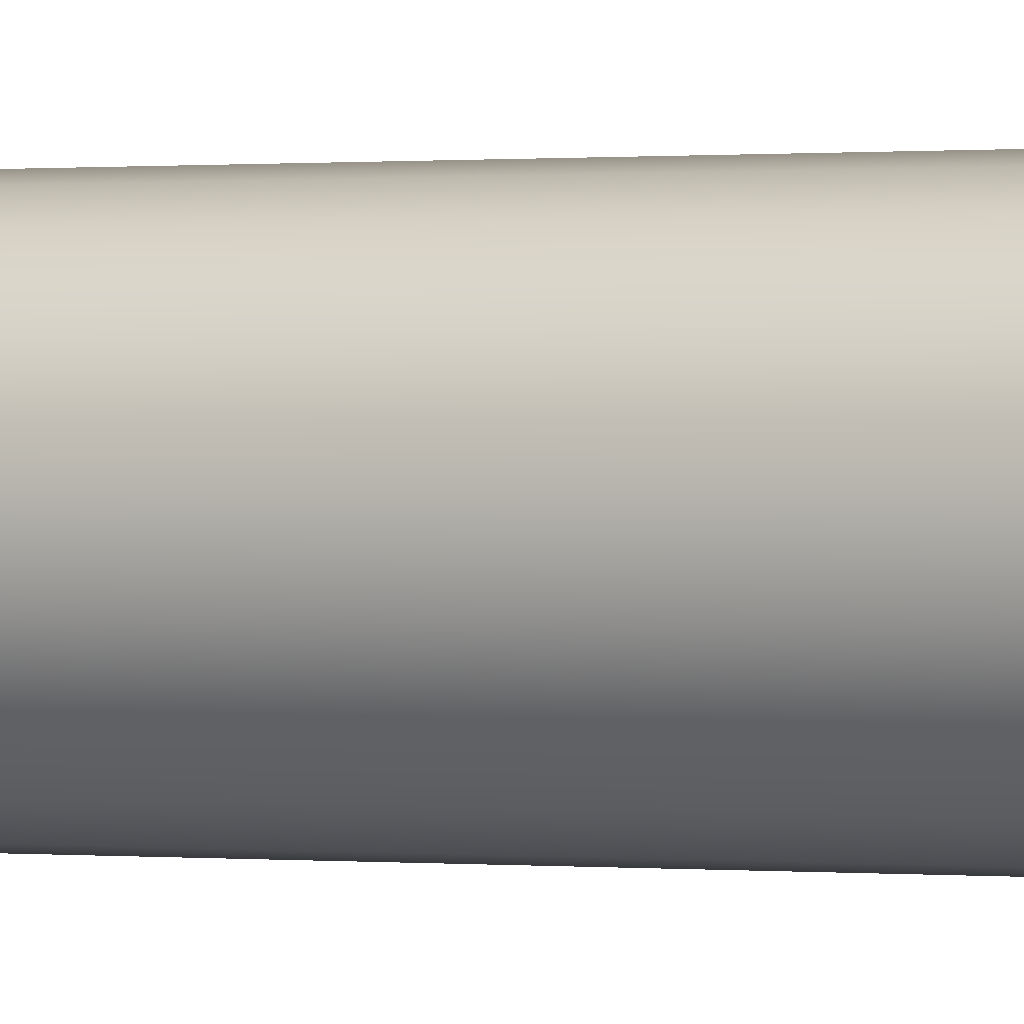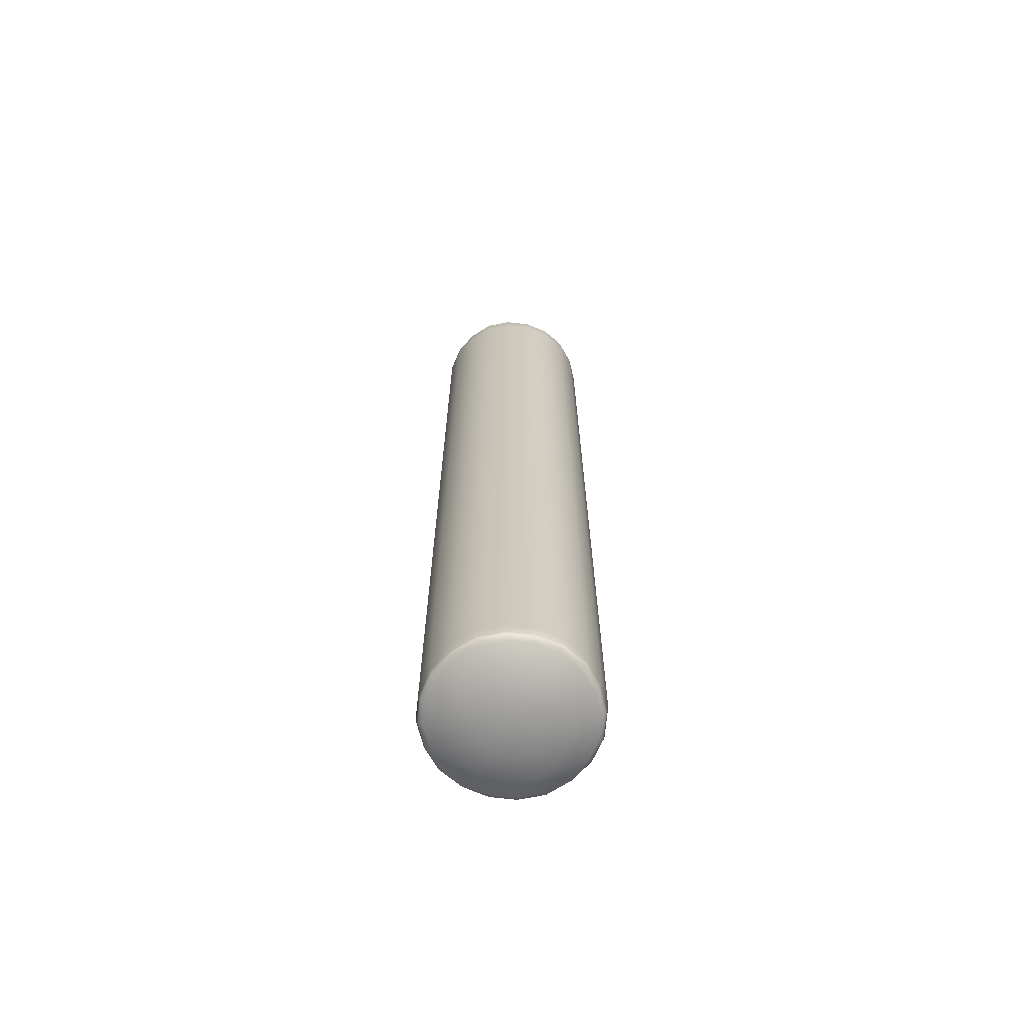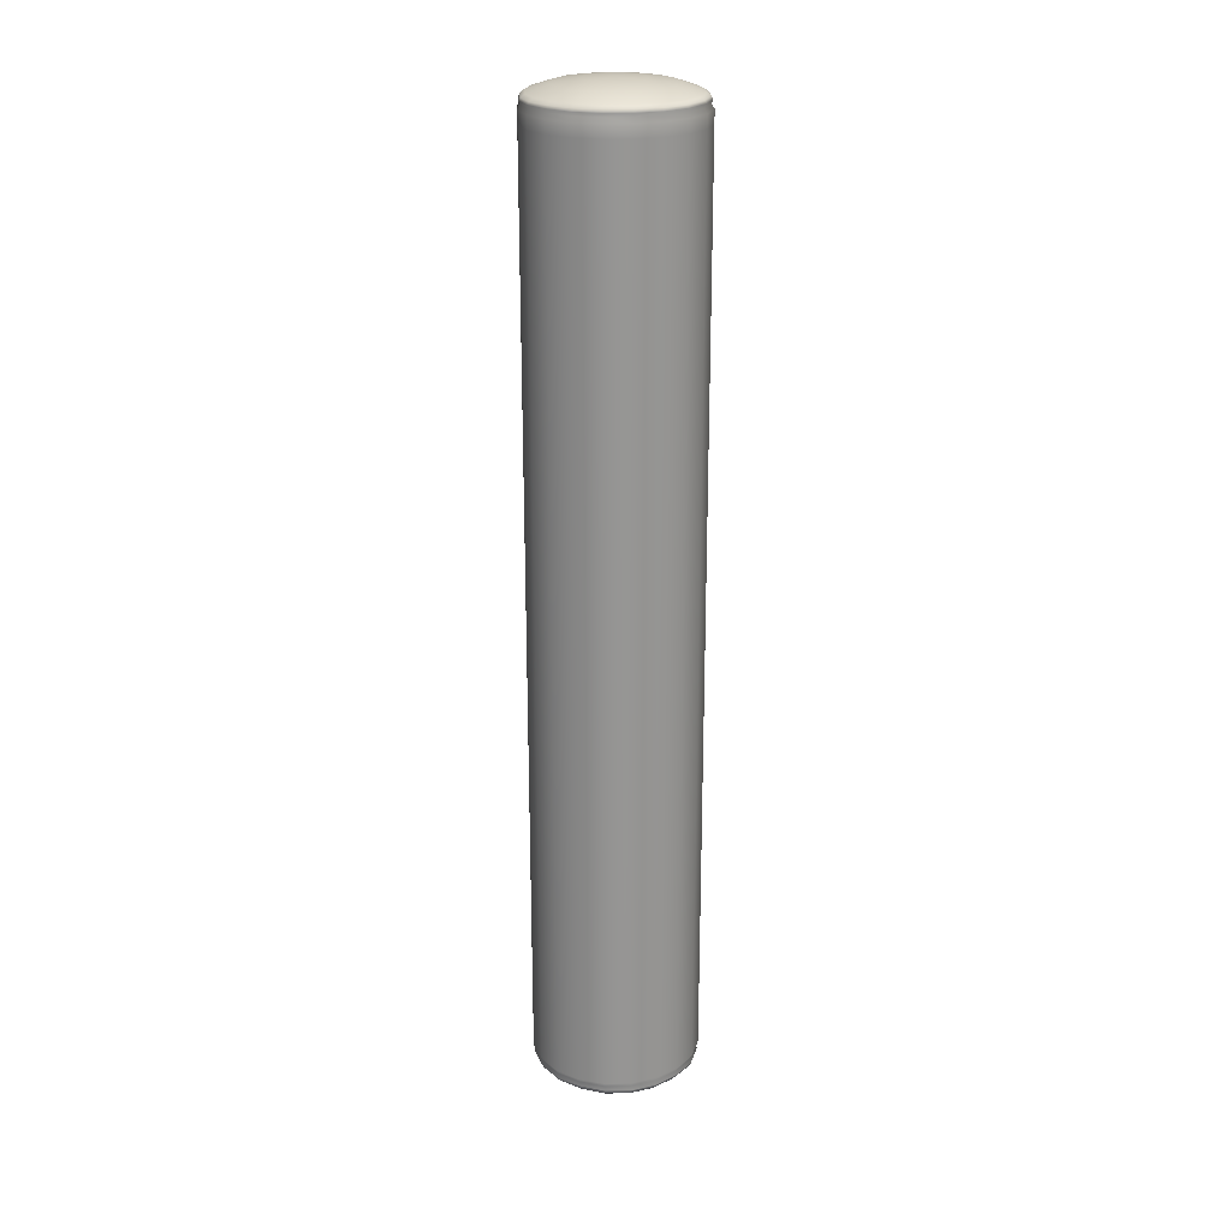
<metadata>
{"format":"obj","ext":"obj","renderer":"f3d","projection":"perspective","resolution":1024,"background":"white","views":[{"elev":0.2,"azim":116.2,"up":"+Z"},{"elev":-67.7,"azim":165.6,"up":"+Y"},{"elev":22.6,"azim":-101.0,"up":"+Y"}]}
</metadata>
<code>
g ENV_PachinkoPillarVert01_MO
v 0.341 12.6 -1.027
v 0.007429 12.6 -1.086
v 0.007607 12.54 -1.109
v 0.3519 12.54 -1.06
v 0.6466 12.61 -0.8796
v 0.007607 12.38 -1.109
v 0.6644 12.54 -0.9046
v 0.8813 12.6 -0.6353
v 0.3519 12.38 -1.06
v 0.007659 0.2449 -1.108
v 0.9065 12.54 -0.6535
v 1.04 12.61 -0.3356
v 0.6644 12.38 -0.9045
v 0.3515 0.2443 -1.058
v 1.071 12.54 -0.3457
v 1.092 12.61 -3.906e-05
v 0.3411 0.1837 -1.026
v 0.007493 0.1837 -1.086
v 0.6466 0.1837 -0.8797
v 0.6636 0.2439 -0.9035
v 0.8814 0.1837 -0.6353
v 0.9065 12.38 -0.6534
v 0.9053 0.2446 -0.6526
v 1.039 0.1837 -0.3355
v 1.071 12.38 -0.3457
v 1.07 0.2438 -0.3453
v 1.092 0.1837 -1.953e-05
v 1.121 12.54 -1.953e-05
v 1.121 12.38 -3.906e-05
v 1.073 12.54 0.3462
v 1.04 12.61 0.3358
v 0.8826 12.61 0.6365
v 1.12 0.2443 -1.953e-05
v 0.909 12.54 0.6552
v 0.6473 12.61 0.8805
v 1.073 12.38 0.3462
v 1.071 0.2436 0.3458
v 1.04 0.1837 0.3357
v 0.8829 0.1837 0.6366
v 0.6651 12.54 0.9054
v 0.3403 12.61 1.024
v 0.909 12.38 0.6552
v 0.9071 0.2444 0.6538
v 0.6475 0.1837 0.8808
v 0.3495 12.54 1.053
v 0.007754 12.61 1.091
v 0.6651 12.38 0.9054
v 0.6639 0.2438 0.9036
v 0.3402 0.1837 1.024
v 0.007607 12.54 1.119
v -0.3283 12.61 1.034
v 0.3494 12.38 1.053
v 0.3484 0.2454 1.05
v 0.007603 0.1837 1.091
v -0.3389 12.54 1.067
v -0.6322 12.61 0.8809
v 0.0076 12.38 1.119
v 0.007417 0.2438 1.117
v -0.3284 0.1837 1.034
v -0.652 12.54 0.9084
v -0.8686 12.61 0.6368
v -0.3388 12.38 1.067
v -0.3383 0.2435 1.065
v -0.6324 0.1837 0.8813
v -0.8906 12.54 0.6529
v -1.024 12.61 0.3357
v -0.652 12.38 0.9083
v -0.6511 0.2433 0.9072
v -0.8684 0.1837 0.6369
v -1.048 12.54 0.343
v -1.079 12.61 7.813e-05
v -0.8907 12.38 0.6529
v -0.891 0.2444 0.6534
v -1.024 0.1837 0.3356
v -1.11 12.54 -3.906e-05
v -1.027 12.61 -0.3367
v -1.048 12.38 0.343
v -1.046 0.2448 0.3424
v -1.077 0.1837 0
v -1.056 12.54 -0.3458
v -0.8657 12.6 -0.6353
v -1.11 12.38 -3.906e-05
v -1.108 0.2439 -0.0001367
v -1.027 0.1837 -0.3365
v -0.8948 12.54 -0.656
v -0.6299 12.61 -0.8781
v -1.056 12.38 -0.3458
v -1.055 0.2438 -0.3453
v -0.8658 0.1837 -0.6352
v -0.6492 12.54 -0.9046
v -0.3269 12.61 -1.03
v -0.8947 12.38 -0.656
v -0.8925 0.2443 -0.6543
v -0.6304 0.1837 -0.8787
v -0.3357 12.54 -1.057
v 0.007429 12.6 -1.086
v 0.007607 12.54 -1.109
v -0.6492 12.38 -0.9045
v -0.6485 0.2439 -0.9035
v -0.327 0.1837 -1.03
v -0.3357 12.38 -1.057
v 0.007607 12.38 -1.109
v -0.3351 0.2447 -1.055
v 0.007493 0.1837 -1.086
v 0.007659 0.2449 -1.108
v 1.061 0.1286 0.3429
v 0.8829 0.1837 0.6366
v 1.04 0.1837 0.3357
v 1.092 0.1837 -1.953e-05
v 0.8965 0.1311 0.6471
v 0.6475 0.1837 0.8808
v 0.6571 0.1286 0.8939
v 0.3402 0.1837 1.024
v 0.348 0.132 1.048
v 0.007603 0.1837 1.091
v 0.008193 0.1334 1.098
v -0.3284 0.1837 1.034
v -0.3331 0.13 1.051
v -0.6324 0.1837 0.8813
v -0.6464 0.1262 0.8997
v -0.8684 0.1837 0.6369
v -0.8835 0.1326 0.6469
v -1.024 0.1837 0.3356
v -1.043 0.1311 0.3422
v -1.077 0.1837 0
v -1.1 0.1298 0.0003906
v -1.027 0.1837 -0.3365
v -1.043 0.1306 -0.3422
v -0.8658 0.1837 -0.6352
v -0.8793 0.1333 -0.6454
v -0.6304 0.1837 -0.8787
v -0.642 0.1276 -0.895
v -0.327 0.1837 -1.03
v -0.3315 0.1321 -1.046
v 0.007493 0.1837 -1.086
v 0.007261 0.1363 -1.093
v 0.3411 0.1837 -1.026
v 0.3463 0.1333 -1.046
v 0.6466 0.1837 -0.8797
v 0.6598 0.1278 -0.8974
v 0.8814 0.1837 -0.6353
v 0.8954 0.1332 -0.6455
v 1.039 0.1837 -0.3355
v 1.06 0.1297 -0.3425
v 1.113 0.1302 -0.0001367
v 1.091 0.08775 -0.000625
v 1.041 0.08209 -0.3324
v 0.8744 0.09241 -0.6342
v 0.6455 0.08096 -0.8825
v 0.3381 0.08773 -1.027
v 0.005984 0.09573 -1.071
v -0.3198 0.09108 -1.024
v -0.622 0.08623 -0.8753
v -0.8597 0.09162 -0.6316
v -1.024 0.08478 -0.3355
v -1.081 0.08301 1.953e-05
v -1.019 0.08861 0.3344
v -0.863 0.09036 0.6339
v -0.6316 0.08089 0.8817
v -0.3237 0.08358 1.032
v 0.007966 0.08924 1.081
v 0.3386 0.0876 1.026
v 0.6401 0.08825 0.8753
v 0.8737 0.09106 0.6339
v 1.043 0.081 0.331
v 0.9874 0.02989 0.304
v 0.8281 0.04156 0.6055
v 0.6018 0.04355 0.8299
v 0.3192 0.03344 0.9756
v 0.007419 0.04374 1.024
v -0.3021 0.03193 0.9779
v -0.5939 0.03068 0.8337
v -0.8207 0.0362 0.6063
v -0.97 0.03467 0.3178
v -1.022 0.03192 -0.0005469
v -0.9708 0.03255 -0.3169
v -0.8199 0.03735 -0.6033
v -0.5836 0.03449 -0.8339
v -0.2964 0.04492 -0.9718
v 0.004165 0.04711 -1.02
v 0.3188 0.03574 -0.9755
v 0.6052 0.03237 -0.8346
v 0.8289 0.04316 -0.6071
v 0.9862 0.03075 -0.3079
v 1.033 0.04216 -0.00127
v -0.4262 -0.0736 -0.604
v -0.218 -0.07313 -0.7065
v 0.007126 -0.07278 -0.7413
v 0.2365 -0.07233 -0.7077
v 0.4423 -0.07216 -0.6047
v 0.608 -0.07431 -0.4399
v 0.7178 -0.0745 -0.2248
v 0.7536 -0.07664 -0.000293
v 0.7183 -0.07501 0.2233
v 0.6085 -0.07534 0.4381
v 0.441 -0.07399 0.6036
v 0.2343 -0.07384 0.7083
v 0.007117 -0.07373 0.7437
v -0.2209 -0.07372 0.7093
v -0.4297 -0.07421 0.605
v -0.5948 -0.07431 0.4402
v -0.7023 -0.07394 0.2296
v -0.7399 -0.07551 -0.0003711
v -0.7028 -0.07338 -0.2287
v -0.5955 -0.07366 -0.4378
v -0.111 -0.1325 0.3674
v -0.2185 -0.1306 0.3129
v -0.3041 -0.129 0.2273
v -0.3595 -0.1284 0.119
v 0.007607 -0.1518 -1.953e-05
v 0.007578 -0.1335 0.3856
v -0.3785 -0.1284 0.0002148
v 0.1255 -0.1326 0.3669
v -0.3595 -0.1283 -0.1187
v 0.2329 -0.1307 0.3117
v -0.3039 -0.1288 -0.2267
v 0.3192 -0.129 0.2264
v -0.218 -0.1303 -0.3118
v 0.3751 -0.1284 0.1191
v -0.1107 -0.1322 -0.366
v 0.3936 -0.1284 0.0001758
v 0.007544 -0.133 -0.3849
v 0.3745 -0.1283 -0.1185
v 0.1257 -0.1321 -0.3667
v 0.3194 -0.1287 -0.2263
v 0.2334 -0.1302 -0.3119
v 1.061 12.65 0.3429
v 1.04 12.61 0.3358
v 0.8826 12.61 0.6365
v 1.092 12.61 -3.906e-05
v 0.8965 12.65 0.6471
v 0.6473 12.61 0.8805
v 0.6571 12.65 0.8939
v 0.3403 12.61 1.024
v 0.348 12.65 1.048
v 0.007754 12.61 1.091
v 0.008193 12.65 1.098
v -0.3283 12.61 1.034
v -0.3331 12.65 1.051
v -0.6322 12.61 0.8809
v -0.6464 12.65 0.8996
v -0.8686 12.61 0.6368
v -0.8835 12.65 0.6469
v -1.024 12.61 0.3357
v -1.043 12.65 0.3422
v -1.079 12.61 7.813e-05
v -1.1 12.65 0.0003906
v -1.027 12.61 -0.3367
v -1.043 12.65 -0.3422
v -0.8657 12.6 -0.6353
v -0.8793 12.65 -0.6454
v -0.6299 12.61 -0.8781
v -0.642 12.65 -0.895
v -0.3269 12.61 -1.03
v -0.3315 12.65 -1.046
v 0.007429 12.6 -1.086
v 0.007261 12.65 -1.093
v 0.341 12.6 -1.027
v 0.3463 12.65 -1.046
v 0.6466 12.61 -0.8796
v 0.6598 12.65 -0.8974
v 0.8813 12.6 -0.6353
v 0.8954 12.65 -0.6455
v 1.04 12.61 -0.3356
v 1.06 12.65 -0.3425
v 1.113 12.65 -0.0001367
v 1.091 12.69 -0.0006445
v 1.041 12.69 -0.3324
v 0.8744 12.68 -0.6342
v 0.6455 12.69 -0.8825
v 0.3381 12.69 -1.027
v 0.005984 12.68 -1.071
v -0.3198 12.68 -1.024
v -0.622 12.69 -0.8752
v -0.8597 12.68 -0.6316
v -1.024 12.69 -0.3355
v -1.081 12.69 1.953e-05
v -1.019 12.69 0.3344
v -0.863 12.68 0.6339
v -0.6316 12.69 0.8817
v -0.3237 12.69 1.032
v 0.007966 12.69 1.081
v 0.3386 12.69 1.026
v 0.6401 12.69 0.8753
v 0.8737 12.68 0.6338
v 1.043 12.69 0.331
v 0.9874 12.74 0.304
v 0.8281 12.73 0.6055
v 0.6018 12.72 0.8299
v 0.3192 12.73 0.9756
v 0.007419 12.72 1.024
v -0.3021 12.73 0.9779
v -0.5939 12.73 0.8337
v -0.8207 12.73 0.6063
v -0.97 12.73 0.3178
v -1.022 12.73 -0.0005273
v -0.9708 12.73 -0.3169
v -0.8199 12.73 -0.6033
v -0.5836 12.73 -0.8339
v -0.2964 12.72 -0.9718
v 0.004165 12.72 -1.02
v 0.3188 12.73 -0.9755
v 0.6052 12.73 -0.8346
v 0.8289 12.72 -0.6071
v 0.9862 12.73 -0.308
v 1.033 12.72 -0.00127
v -0.4262 12.82 -0.6041
v -0.218 12.82 -0.7065
v 0.007126 12.82 -0.7413
v 0.2365 12.82 -0.7076
v 0.4423 12.82 -0.6047
v 0.608 12.82 -0.4399
v 0.7178 12.82 -0.2248
v 0.7536 12.82 -0.000293
v 0.7183 12.82 0.2233
v 0.6085 12.82 0.4381
v 0.441 12.82 0.6035
v 0.2343 12.82 0.7083
v 0.007117 12.82 0.7437
v -0.2209 12.82 0.7093
v -0.4297 12.82 0.605
v -0.5948 12.82 0.4402
v -0.7023 12.82 0.2296
v -0.7399 12.82 -0.0003711
v -0.7028 12.82 -0.2287
v -0.5955 12.82 -0.4378
v -0.111 12.87 0.3674
v -0.2185 12.87 0.3129
v -0.3041 12.87 0.2273
v -0.3595 12.87 0.119
v 0.007607 12.89 -3.906e-05
v 0.007578 12.87 0.3856
v -0.3785 12.87 0.0001953
v 0.1255 12.87 0.3669
v -0.3595 12.87 -0.1187
v 0.2329 12.87 0.3117
v -0.3039 12.87 -0.2267
v 0.3192 12.87 0.2264
v -0.218 12.87 -0.3119
v 0.3751 12.87 0.1191
v -0.1107 12.87 -0.366
v 0.3936 12.87 0.0001758
v 0.007544 12.87 -0.3849
v 0.3745 12.87 -0.1185
v 0.1257 12.87 -0.3667
v 0.3194 12.87 -0.2263
v 0.2334 12.87 -0.3119
g ENV_PachinkoPillarVert01_MO_0
f 3 2 1
f 4 3 1
f 4 1 5
f 3 4 6
f 7 4 5
f 7 5 8
f 4 9 6
f 4 7 9
f 6 9 10
f 11 7 8
f 11 8 12
f 7 13 9
f 7 11 13
f 9 14 10
f 9 13 14
f 15 11 12
f 15 12 16
f 14 17 10
f 17 18 10
f 19 17 14
f 20 19 14
f 13 20 14
f 21 19 20
f 11 22 13
f 13 22 20
f 11 15 22
f 23 21 20
f 22 23 20
f 24 21 23
f 15 25 22
f 22 25 23
f 26 24 23
f 25 26 23
f 27 24 26
f 15 28 25
f 28 15 16
f 25 29 26
f 28 29 25
f 28 16 30
f 28 30 29
f 16 31 30
f 30 31 32
f 33 27 26
f 29 33 26
f 34 30 32
f 34 32 35
f 30 36 29
f 29 36 33
f 30 34 36
f 33 37 27
f 36 37 33
f 37 38 27
f 39 38 37
f 40 34 35
f 40 35 41
f 34 42 36
f 36 42 37
f 34 40 42
f 43 39 37
f 42 43 37
f 44 39 43
f 45 40 41
f 45 41 46
f 40 47 42
f 42 47 43
f 40 45 47
f 48 44 43
f 47 48 43
f 49 44 48
f 50 45 46
f 50 46 51
f 45 52 47
f 47 52 48
f 45 50 52
f 53 49 48
f 52 53 48
f 54 49 53
f 55 50 51
f 55 51 56
f 50 57 52
f 52 57 53
f 50 55 57
f 58 54 53
f 57 58 53
f 59 54 58
f 60 55 56
f 60 56 61
f 55 62 57
f 57 62 58
f 55 60 62
f 63 59 58
f 62 63 58
f 64 59 63
f 65 60 61
f 65 61 66
f 60 67 62
f 62 67 63
f 60 65 67
f 68 64 63
f 67 68 63
f 69 64 68
f 70 65 66
f 70 66 71
f 65 72 67
f 67 72 68
f 65 70 72
f 73 69 68
f 72 73 68
f 74 69 73
f 75 70 71
f 75 71 76
f 70 77 72
f 72 77 73
f 70 75 77
f 78 74 73
f 77 78 73
f 79 74 78
f 80 75 76
f 80 76 81
f 75 82 77
f 77 82 78
f 75 80 82
f 83 79 78
f 82 83 78
f 84 79 83
f 85 80 81
f 85 81 86
f 80 87 82
f 82 87 83
f 80 85 87
f 88 84 83
f 87 88 83
f 89 84 88
f 90 85 86
f 90 86 91
f 85 92 87
f 87 92 88
f 85 90 92
f 93 89 88
f 92 93 88
f 94 89 93
f 95 90 91
f 95 91 96
f 97 95 96
f 90 98 92
f 92 98 93
f 90 95 98
f 99 94 93
f 98 99 93
f 100 94 99
f 95 97 101
f 95 101 98
f 98 101 99
f 97 102 101
f 103 100 99
f 101 103 99
f 101 102 103
f 104 100 103
f 102 105 103
f 105 104 103
f 108 107 106
f 108 106 109
f 107 110 106
f 107 111 110
f 111 112 110
f 111 113 112
f 113 114 112
f 113 115 114
f 115 116 114
f 115 117 116
f 117 118 116
f 117 119 118
f 119 120 118
f 119 121 120
f 121 122 120
f 121 123 122
f 123 124 122
f 123 125 124
f 125 126 124
f 125 127 126
f 127 128 126
f 127 129 128
f 129 130 128
f 129 131 130
f 131 132 130
f 131 133 132
f 133 134 132
f 133 135 134
f 135 136 134
f 135 137 136
f 137 138 136
f 137 139 138
f 139 140 138
f 139 141 140
f 141 142 140
f 141 143 142
f 143 144 142
f 143 109 144
f 109 145 144
f 144 145 146
f 106 145 109
f 146 145 106
f 142 144 147
f 147 144 146
f 140 142 148
f 148 142 147
f 138 140 149
f 149 140 148
f 136 138 150
f 150 138 149
f 151 136 150
f 134 136 151
f 152 134 151
f 132 134 152
f 153 132 152
f 130 132 153
f 154 130 153
f 128 130 154
f 155 128 154
f 126 128 155
f 156 126 155
f 124 126 156
f 157 124 156
f 122 124 157
f 158 122 157
f 120 122 158
f 159 120 158
f 118 120 159
f 160 118 159
f 116 118 160
f 161 116 160
f 114 116 161
f 162 114 161
f 112 114 162
f 163 112 162
f 110 112 163
f 164 110 163
f 106 110 164
f 165 106 164
f 165 146 106
f 165 164 166
f 165 166 146
f 164 163 167
f 164 167 166
f 163 162 168
f 163 168 167
f 162 161 169
f 162 169 168
f 161 160 170
f 161 170 169
f 160 171 170
f 160 159 171
f 159 172 171
f 159 158 172
f 158 173 172
f 158 157 173
f 157 174 173
f 157 156 174
f 156 175 174
f 156 155 175
f 155 176 175
f 155 154 176
f 154 177 176
f 154 153 177
f 153 178 177
f 153 152 178
f 152 179 178
f 152 151 179
f 151 180 179
f 151 150 180
f 150 181 180
f 150 149 181
f 149 182 181
f 149 148 182
f 148 183 182
f 148 147 183
f 147 184 183
f 147 146 184
f 146 185 184
f 166 185 146
f 178 179 186
f 179 180 187
f 179 187 186
f 180 181 188
f 180 188 187
f 181 182 189
f 181 189 188
f 182 183 190
f 182 190 189
f 183 184 191
f 183 191 190
f 184 185 192
f 184 192 191
f 193 185 166
f 185 193 192
f 194 193 166
f 166 167 194
f 167 195 194
f 167 168 195
f 168 196 195
f 168 169 196
f 169 197 196
f 169 170 197
f 170 198 197
f 170 171 198
f 171 199 198
f 171 172 199
f 172 200 199
f 172 173 200
f 173 201 200
f 173 174 201
f 174 202 201
f 174 175 202
f 175 203 202
f 175 176 203
f 176 204 203
f 176 177 204
f 177 205 204
f 177 178 205
f 178 186 205
f 199 200 206
f 200 201 207
f 200 207 206
f 201 202 208
f 201 208 207
f 202 203 209
f 202 209 208
f 208 210 207
f 207 210 206
f 209 210 208
f 206 210 211
f 199 206 211
f 212 210 209
f 203 212 209
f 198 199 211
f 203 204 212
f 198 211 213
f 211 210 213
f 197 198 213
f 204 214 212
f 214 210 212
f 204 205 214
f 197 213 215
f 213 210 215
f 196 197 215
f 205 216 214
f 216 210 214
f 205 186 216
f 196 215 217
f 215 210 217
f 195 196 217
f 186 218 216
f 218 210 216
f 217 210 219
f 195 217 219
f 220 210 218
f 186 187 218
f 187 220 218
f 194 195 219
f 187 188 220
f 219 221 194
f 219 210 221
f 221 193 194
f 188 222 220
f 222 210 220
f 188 189 222
f 221 223 193
f 221 210 223
f 223 192 193
f 189 224 222
f 224 210 222
f 189 190 224
f 192 223 225
f 223 210 225
f 191 192 225
f 190 226 224
f 226 210 224
f 225 210 226
f 191 225 226
f 190 191 226
f 229 228 227
f 227 228 230
f 231 229 227
f 232 229 231
f 233 232 231
f 234 232 233
f 235 234 233
f 236 234 235
f 237 236 235
f 238 236 237
f 239 238 237
f 240 238 239
f 241 240 239
f 242 240 241
f 243 242 241
f 244 242 243
f 245 244 243
f 246 244 245
f 247 246 245
f 248 246 247
f 249 248 247
f 250 248 249
f 251 250 249
f 252 250 251
f 253 252 251
f 254 252 253
f 255 254 253
f 256 254 255
f 257 256 255
f 258 256 257
f 259 258 257
f 260 258 259
f 261 260 259
f 262 260 261
f 263 262 261
f 264 262 263
f 265 264 263
f 230 264 265
f 266 230 265
f 266 265 267
f 266 227 230
f 266 267 227
f 265 263 268
f 265 268 267
f 263 261 269
f 263 269 268
f 261 259 270
f 261 270 269
f 259 257 271
f 259 271 270
f 257 272 271
f 257 255 272
f 255 273 272
f 255 253 273
f 253 274 273
f 253 251 274
f 251 275 274
f 251 249 275
f 249 276 275
f 249 247 276
f 247 277 276
f 247 245 277
f 245 278 277
f 245 243 278
f 243 279 278
f 243 241 279
f 241 280 279
f 241 239 280
f 239 281 280
f 239 237 281
f 237 282 281
f 237 235 282
f 235 283 282
f 235 233 283
f 233 284 283
f 233 231 284
f 231 285 284
f 231 227 285
f 227 286 285
f 267 286 227
f 285 286 287
f 287 286 267
f 284 285 288
f 288 285 287
f 283 284 289
f 289 284 288
f 282 283 290
f 290 283 289
f 281 282 291
f 291 282 290
f 292 281 291
f 280 281 292
f 293 280 292
f 279 280 293
f 294 279 293
f 278 279 294
f 295 278 294
f 277 278 295
f 296 277 295
f 276 277 296
f 297 276 296
f 275 276 297
f 298 275 297
f 274 275 298
f 299 274 298
f 273 274 299
f 300 273 299
f 272 273 300
f 301 272 300
f 271 272 301
f 302 271 301
f 270 271 302
f 303 270 302
f 269 270 303
f 304 269 303
f 268 269 304
f 305 268 304
f 267 268 305
f 306 267 305
f 306 287 267
f 300 299 307
f 301 300 308
f 308 300 307
f 302 301 309
f 309 301 308
f 303 302 310
f 310 302 309
f 304 303 311
f 311 303 310
f 305 304 312
f 312 304 311
f 306 305 313
f 313 305 312
f 306 314 287
f 314 306 313
f 314 315 287
f 288 287 315
f 316 288 315
f 289 288 316
f 317 289 316
f 290 289 317
f 318 290 317
f 291 290 318
f 319 291 318
f 292 291 319
f 320 292 319
f 293 292 320
f 321 293 320
f 294 293 321
f 322 294 321
f 295 294 322
f 323 295 322
f 296 295 323
f 324 296 323
f 297 296 324
f 325 297 324
f 298 297 325
f 326 298 325
f 299 298 326
f 307 299 326
f 321 320 327
f 322 321 328
f 328 321 327
f 323 322 329
f 329 322 328
f 324 323 330
f 330 323 329
f 331 329 328
f 331 328 327
f 331 330 329
f 331 327 332
f 327 320 332
f 331 333 330
f 333 324 330
f 320 319 332
f 325 324 333
f 332 319 334
f 331 332 334
f 319 318 334
f 335 325 333
f 331 335 333
f 326 325 335
f 334 318 336
f 331 334 336
f 318 317 336
f 337 326 335
f 331 337 335
f 307 326 337
f 336 317 338
f 331 336 338
f 317 316 338
f 339 307 337
f 331 339 337
f 331 338 340
f 338 316 340
f 331 341 339
f 308 307 339
f 341 308 339
f 316 315 340
f 309 308 341
f 342 340 315
f 331 340 342
f 314 342 315
f 343 309 341
f 331 343 341
f 310 309 343
f 344 342 314
f 331 342 344
f 313 344 314
f 345 310 343
f 331 345 343
f 311 310 345
f 344 313 346
f 331 344 346
f 313 312 346
f 347 311 345
f 331 347 345
f 331 346 347
f 312 311 347
f 346 312 347

</code>
